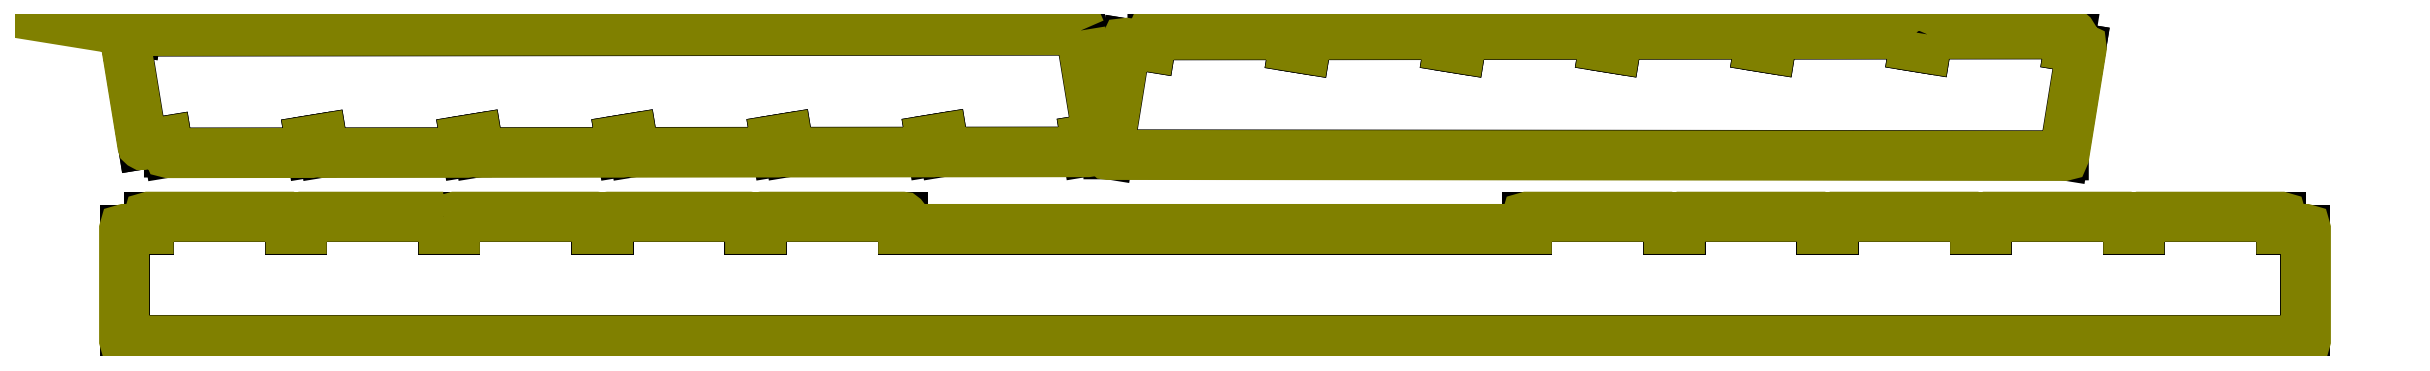
<metadata>
{"format":"dxf","ext":"dxf","renderer":"ezdxf+matplotlib","layout":"modelspace","background":"white","min_lineweight":24,"dpi":150}
</metadata>
<code>
0
SECTION
2
ENTITIES
0
LINE
8
Original
10
1.974
20
50.32
30
0
11
156
21
50.48
31
0
0
LINE
8
Original
10
157.2
20
30.74
30
0
11
133.9
21
30.72
31
0
0
LINE
8
Original
10
317.7
20
49.87
30
0
11
294.4
21
49.85
31
0
0
LINE
8
Original
10
131.8
20
30.71
30
0
11
108.5
21
30.69
31
0
0
LINE
8
Original
10
292.4
20
49.85
30
0
11
269.1
21
49.82
31
0
0
LINE
8
Original
10
106.5
20
30.69
30
0
11
83.21
21
30.66
31
0
0
LINE
8
Original
10
267.1
20
49.82
30
0
11
243.8
21
49.8
31
0
0
LINE
8
Original
10
81.18
20
30.66
30
0
11
57.88
21
30.64
31
0
0
LINE
8
Original
10
241.8
20
49.79
30
0
11
218.5
21
49.77
31
0
0
LINE
8
Original
10
55.85
20
30.64
30
0
11
32.55
21
30.61
31
0
0
LINE
8
Original
10
216.4
20
49.77
30
0
11
193.1
21
49.74
31
0
0
LINE
8
Original
10
30.53
20
30.61
30
0
11
7.225
21
30.59
31
0
0
LINE
8
Original
10
191.1
20
49.74
30
0
11
167.8
21
49.72
31
0
0
LINE
8
Original
10
2.955
20
31.92
30
0
11
0
21
50
31
0
0
LINE
8
Original
10
163.5
20
48.38
30
0
11
160.6
21
30.29
31
0
0
LINE
8
Original
10
-0.0006566
20
50.64
30
0
11
1.974
21
50.32
31
0
0
LINE
8
Original
10
-0.0006566
20
50.64
30
0
11
1.974
21
50.32
31
0
0
LINE
8
Original
10
0
20
50
30
0
11
1.974
21
50.32
31
0
0
LINE
8
Original
10
0
20
50
30
0
11
1.974
21
50.32
31
0
0
LINE
8
Original
10
7.225
20
30.59
30
0
11
6.903
21
32.56
31
0
0
LINE
8
Original
10
167.8
20
49.72
30
0
11
167.5
21
47.74
31
0
0
LINE
8
Original
10
30.53
20
30.61
30
0
11
30.2
21
32.58
31
0
0
LINE
8
Original
10
191.1
20
49.74
30
0
11
190.8
21
47.77
31
0
0
LINE
8
Original
10
32.18
20
32.91
30
0
11
32.55
21
30.61
31
0
0
LINE
8
Original
10
192.8
20
47.45
30
0
11
193.1
21
49.74
31
0
0
LINE
8
Original
10
55.85
20
30.64
30
0
11
55.53
21
32.61
31
0
0
LINE
8
Original
10
216.4
20
49.77
30
0
11
216.1
21
47.79
31
0
0
LINE
8
Original
10
57.5
20
32.93
30
0
11
57.88
21
30.64
31
0
0
LINE
8
Original
10
218.1
20
47.47
30
0
11
218.5
21
49.77
31
0
0
LINE
8
Original
10
81.18
20
30.66
30
0
11
80.86
21
32.64
31
0
0
LINE
8
Original
10
241.8
20
49.79
30
0
11
241.4
21
47.82
31
0
0
LINE
8
Original
10
82.83
20
32.96
30
0
11
83.21
21
30.66
31
0
0
LINE
8
Original
10
243.4
20
47.5
30
0
11
243.8
21
49.8
31
0
0
LINE
8
Original
10
106.5
20
30.69
30
0
11
106.2
21
32.66
31
0
0
LINE
8
Original
10
267.1
20
49.82
30
0
11
266.8
21
47.85
31
0
0
LINE
8
Original
10
108.2
20
32.98
30
0
11
108.5
21
30.69
31
0
0
LINE
8
Original
10
268.7
20
47.53
30
0
11
269.1
21
49.82
31
0
0
LINE
8
Original
10
131.8
20
30.71
30
0
11
131.5
21
32.69
31
0
0
LINE
8
Original
10
292.4
20
49.85
30
0
11
292.1
21
47.87
31
0
0
LINE
8
Original
10
133.5
20
33.01
30
0
11
133.9
21
30.72
31
0
0
LINE
8
Original
10
294.1
20
47.55
30
0
11
294.4
21
49.85
31
0
0
LINE
8
Original
10
157.2
20
30.74
30
0
11
156.8
21
32.71
31
0
0
LINE
8
Original
10
317.7
20
49.87
30
0
11
317.4
21
47.9
31
0
0
LINE
8
Original
10
156
20
50.48
30
0
11
158.8
21
33.04
31
0
0
LINE
8
Original
10
316.6
20
30.13
30
0
11
319.4
21
47.58
31
0
0
LINE
8
Original
10
6.903
20
32.56
30
0
11
2.955
21
31.92
31
0
0
LINE
8
Original
10
167.5
20
47.74
30
0
11
163.5
21
48.38
31
0
0
LINE
8
Original
10
30.2
20
32.58
30
0
11
32.18
21
32.91
31
0
0
LINE
8
Original
10
190.8
20
47.77
30
0
11
192.8
21
47.45
31
0
0
LINE
8
Original
10
55.53
20
32.61
30
0
11
57.5
21
32.93
31
0
0
LINE
8
Original
10
216.1
20
47.79
30
0
11
218.1
21
47.47
31
0
0
LINE
8
Original
10
80.86
20
32.64
30
0
11
82.83
21
32.96
31
0
0
LINE
8
Original
10
241.4
20
47.82
30
0
11
243.4
21
47.5
31
0
0
LINE
8
Original
10
106.2
20
32.66
30
0
11
108.2
21
32.98
31
0
0
LINE
8
Original
10
266.8
20
47.85
30
0
11
268.7
21
47.53
31
0
0
LINE
8
Original
10
131.5
20
32.69
30
0
11
133.5
21
33.01
31
0
0
LINE
8
Original
10
292.1
20
47.87
30
0
11
294.1
21
47.55
31
0
0
LINE
8
Original
10
156.8
20
32.71
30
0
11
158.8
21
33.04
31
0
0
LINE
8
Original
10
317.4
20
47.9
30
0
11
319.4
21
47.58
31
0
0
LINE
8
tmp
10
230
20
20
30
0
11
500
21
20
31
0
0
LINE
8
tmp
10
500
20
0
30
0
11
500
21
100
31
0
0
LINE
8
Original
10
160.6
20
30.29
30
0
11
316.6
21
30.13
31
0
0
LWPOLYLINE
8
0.1mm
90
       44
70
   129
43
0
10
294.3
20
49.86
10
294
20
47.67
10
292.2
20
47.95
10
292.5
20
49.83
42
0.4622
10
292.4
20
49.95
10
269.1
20
49.92
42
0.3678
10
269
20
49.84
10
268.7
20
47.64
10
266.9
20
47.93
10
267.2
20
49.8
42
0.4622
10
267.1
20
49.92
10
243.8
20
49.9
42
0.3678
10
243.7
20
49.81
10
243.3
20
47.62
10
241.5
20
47.9
10
241.9
20
49.78
42
0.4622
10
241.8
20
49.89
10
218.5
20
49.87
42
0.3678
10
218.4
20
49.79
10
218
20
47.59
10
216.2
20
47.88
10
216.5
20
49.75
42
0.4622
10
216.4
20
49.87
10
193.1
20
49.84
42
0.3678
10
193
20
49.76
10
192.7
20
47.56
10
190.9
20
47.85
10
191.2
20
49.73
42
0.4622
10
191.1
20
49.84
10
167.8
20
49.82
42
0.3678
10
167.7
20
49.73
10
167.4
20
47.86
10
163.5
20
48.48
42
0.4142
10
163.4
20
48.4
10
160.5
20
30.31
42
0.4616
10
160.6
20
30.19
10
316.6
20
30.03
42
0.3684
10
316.7
20
30.11
10
319.5
20
47.56
42
0.4142
10
319.4
20
47.68
10
317.5
20
47.98
10
317.8
20
49.86
42
0.4622
10
317.7
20
49.97
10
294.4
20
49.95
42
0.3678
0
LWPOLYLINE
8
0.1mm
90
       47
70
   129
43
0
10
156.1
20
50.5
10
158.9
20
33.05
42
-0.4142
10
158.8
20
32.94
10
157
20
32.63
10
157.3
20
30.76
42
-0.4622
10
157.2
20
30.64
10
133.9
20
30.62
42
-0.3678
10
133.8
20
30.7
10
133.4
20
32.9
10
131.6
20
32.61
10
131.9
20
30.73
42
-0.4622
10
131.8
20
30.61
10
108.5
20
30.59
42
-0.3678
10
108.4
20
30.67
10
108.1
20
32.87
10
106.3
20
32.58
10
106.6
20
30.7
42
-0.4622
10
106.5
20
30.59
10
83.21
20
30.56
42
-0.3678
10
83.11
20
30.65
10
82.75
20
32.84
10
80.97
20
32.55
10
81.28
20
30.68
42
-0.4622
10
81.18
20
30.56
10
57.88
20
30.54
42
-0.3678
10
57.78
20
30.62
10
57.42
20
32.82
10
55.65
20
32.53
10
55.95
20
30.65
42
-0.4622
10
55.85
20
30.54
10
32.55
20
30.51
42
-0.3678
10
32.45
20
30.6
10
32.09
20
32.79
10
30.32
20
32.5
10
30.62
20
30.63
42
-0.4622
10
30.53
20
30.51
10
7.225
20
30.49
42
-0.3678
10
7.126
20
30.57
10
6.82
20
32.45
10
2.971
20
31.82
42
-0.4142
10
2.856
20
31.9
10
-0.09869
20
49.98
42
-0.4142
10
-0.01613
20
50.1
10
1.35
20
50.32
10
-0.01658
20
50.54
10
1.982
20
50.42
10
156
20
50.58
42
-0.3678
0
LINE
8
Original
10
178
20
-1.918e-13
30
0
11
356
21
-1.918e-13
31
0
0
LINE
8
Original
10
178
20
-1.918e-13
30
0
11
0
21
-7.1e-15
31
0
0
LINE
8
Original
10
352
20
20
30
0
11
329
21
20
31
0
0
LINE
8
Original
10
4
20
20
30
0
11
27
21
20
31
0
0
LINE
8
Original
10
327
20
20
30
0
11
304
21
20
31
0
0
LINE
8
Original
10
29
20
20
30
0
11
52
21
20
31
0
0
LINE
8
Original
10
302
20
20
30
0
11
279
21
20
31
0
0
LINE
8
Original
10
54
20
20
30
0
11
77
21
20
31
0
0
LINE
8
Original
10
277
20
20
30
0
11
254
21
20
31
0
0
LINE
8
Original
10
79
20
20
30
0
11
102
21
20
31
0
0
LINE
8
Original
10
252
20
20
30
0
11
229
21
20
31
0
0
LINE
8
Original
10
104
20
20
30
0
11
127
21
20
31
0
0
LINE
8
Original
10
356
20
18
30
0
11
356
21
-1.918e-13
31
0
0
LINE
8
Original
10
0
20
18
30
0
11
0
21
-7.1e-15
31
0
0
LINE
8
Original
10
229
20
18
30
0
11
229
21
20
31
0
0
LINE
8
Original
10
127
20
18
30
0
11
127
21
20
31
0
0
LINE
8
Original
10
252
20
20
30
0
11
252
21
18
31
0
0
LINE
8
Original
10
104
20
20
30
0
11
104
21
18
31
0
0
LINE
8
Original
10
252
20
18
30
0
11
254
21
18
31
0
0
LINE
8
Original
10
104
20
18
30
0
11
102
21
18
31
0
0
LINE
8
Original
10
254
20
18
30
0
11
254
21
20
31
0
0
LINE
8
Original
10
102
20
18
30
0
11
102
21
20
31
0
0
LINE
8
Original
10
277
20
20
30
0
11
277
21
18
31
0
0
LINE
8
Original
10
79
20
20
30
0
11
79
21
18
31
0
0
LINE
8
Original
10
277
20
18
30
0
11
279
21
18
31
0
0
LINE
8
Original
10
79
20
18
30
0
11
77
21
18
31
0
0
LINE
8
Original
10
279
20
18
30
0
11
279
21
20
31
0
0
LINE
8
Original
10
77
20
18
30
0
11
77
21
20
31
0
0
LINE
8
Original
10
302
20
20
30
0
11
302
21
18
31
0
0
LINE
8
Original
10
54
20
20
30
0
11
54
21
18
31
0
0
LINE
8
Original
10
302
20
18
30
0
11
304
21
18
31
0
0
LINE
8
Original
10
54
20
18
30
0
11
52
21
18
31
0
0
LINE
8
Original
10
304
20
18
30
0
11
304
21
20
31
0
0
LINE
8
Original
10
52
20
18
30
0
11
52
21
20
31
0
0
LINE
8
Original
10
327
20
20
30
0
11
327
21
18
31
0
0
LINE
8
Original
10
29
20
20
30
0
11
29
21
18
31
0
0
LINE
8
Original
10
327
20
18
30
0
11
329
21
18
31
0
0
LINE
8
Original
10
29
20
18
30
0
11
27
21
18
31
0
0
LINE
8
Original
10
329
20
18
30
0
11
329
21
20
31
0
0
LINE
8
Original
10
27
20
18
30
0
11
27
21
20
31
0
0
LINE
8
Original
10
352
20
20
30
0
11
352
21
18
31
0
0
LINE
8
Original
10
4
20
20
30
0
11
4
21
18
31
0
0
LINE
8
Original
10
352
20
18
30
0
11
354
21
18
31
0
0
LINE
8
Original
10
4
20
18
30
0
11
2
21
18
31
0
0
LINE
8
Original
10
354
20
18
30
0
11
356
21
18
31
0
0
LINE
8
Original
10
2
20
18
30
0
11
0
21
18
31
0
0
LINE
8
Original
10
127
20
18
30
0
11
229
21
18
31
0
0
LWPOLYLINE
8
0.1mm
90
       68
70
   129
43
0
10
52
20
20.1
42
-0.4142
10
52.1
20
20
10
52.1
20
18.1
10
53.9
20
18.1
10
53.9
20
20
42
-0.4142
10
54
20
20.1
10
77
20
20.1
42
-0.4142
10
77.1
20
20
10
77.1
20
18.1
10
78.9
20
18.1
10
78.9
20
20
42
-0.4142
10
79
20
20.1
10
102
20
20.1
42
-0.4142
10
102.1
20
20
10
102.1
20
18.1
10
103.9
20
18.1
10
103.9
20
20
42
-0.4142
10
104
20
20.1
10
127
20
20.1
42
-0.4142
10
127.1
20
20
10
127.1
20
18.1
10
228.9
20
18.1
10
228.9
20
20
42
-0.4142
10
229
20
20.1
10
252
20
20.1
42
-0.4142
10
252.1
20
20
10
252.1
20
18.1
10
253.9
20
18.1
10
253.9
20
20
42
-0.4142
10
254
20
20.1
10
277
20
20.1
42
-0.4142
10
277.1
20
20
10
277.1
20
18.1
10
278.9
20
18.1
10
278.9
20
20
42
-0.4142
10
279
20
20.1
10
302
20
20.1
42
-0.4142
10
302.1
20
20
10
302.1
20
18.1
10
303.9
20
18.1
10
303.9
20
20
42
-0.4142
10
304
20
20.1
10
327
20
20.1
42
-0.4142
10
327.1
20
20
10
327.1
20
18.1
10
328.9
20
18.1
10
328.9
20
20
42
-0.4142
10
329
20
20.1
10
352
20
20.1
42
-0.4142
10
352.1
20
20
10
352.1
20
18.1
10
356
20
18.1
42
-0.4142
10
356.1
20
18
10
356.1
20
-1.918e-13
42
-0.4142
10
356
20
-0.1
10
0
20
-0.1
42
-0.4142
10
-0.1
20
-7.1e-15
10
-0.1
20
18
42
-0.4142
10
0
20
18.1
10
3.9
20
18.1
10
3.9
20
20
42
-0.4142
10
4
20
20.1
10
27
20
20.1
42
-0.4142
10
27.1
20
20
10
27.1
20
18.1
10
28.9
20
18.1
10
28.9
20
20
42
-0.4142
10
29
20
20.1
0
VIEWPORT
8
0
10
128.5
20
97.5
30
0
40
314.2
41
222.2
68
     1
69
     1
12
128.5
22
97.5
13
0
23
0
14
10
24
10
15
10
25
10
16
0
26
0
36
1
17
0
27
0
37
0
42
50
43
0
44
0
45
222.2
50
0
51
0
72
   100
90
   557152
1

281
     0
71
     1
74
     0
110
0
120
0
130
0
111
1
121
0
131
0
112
0
122
1
132
0
79
     0
146
0
170
     0
61
     5
348
33F
292
     1
282
     1
141
0
142
0
63
   256
361
3e+06
0
ENDSEC
0
EOF

</code>
